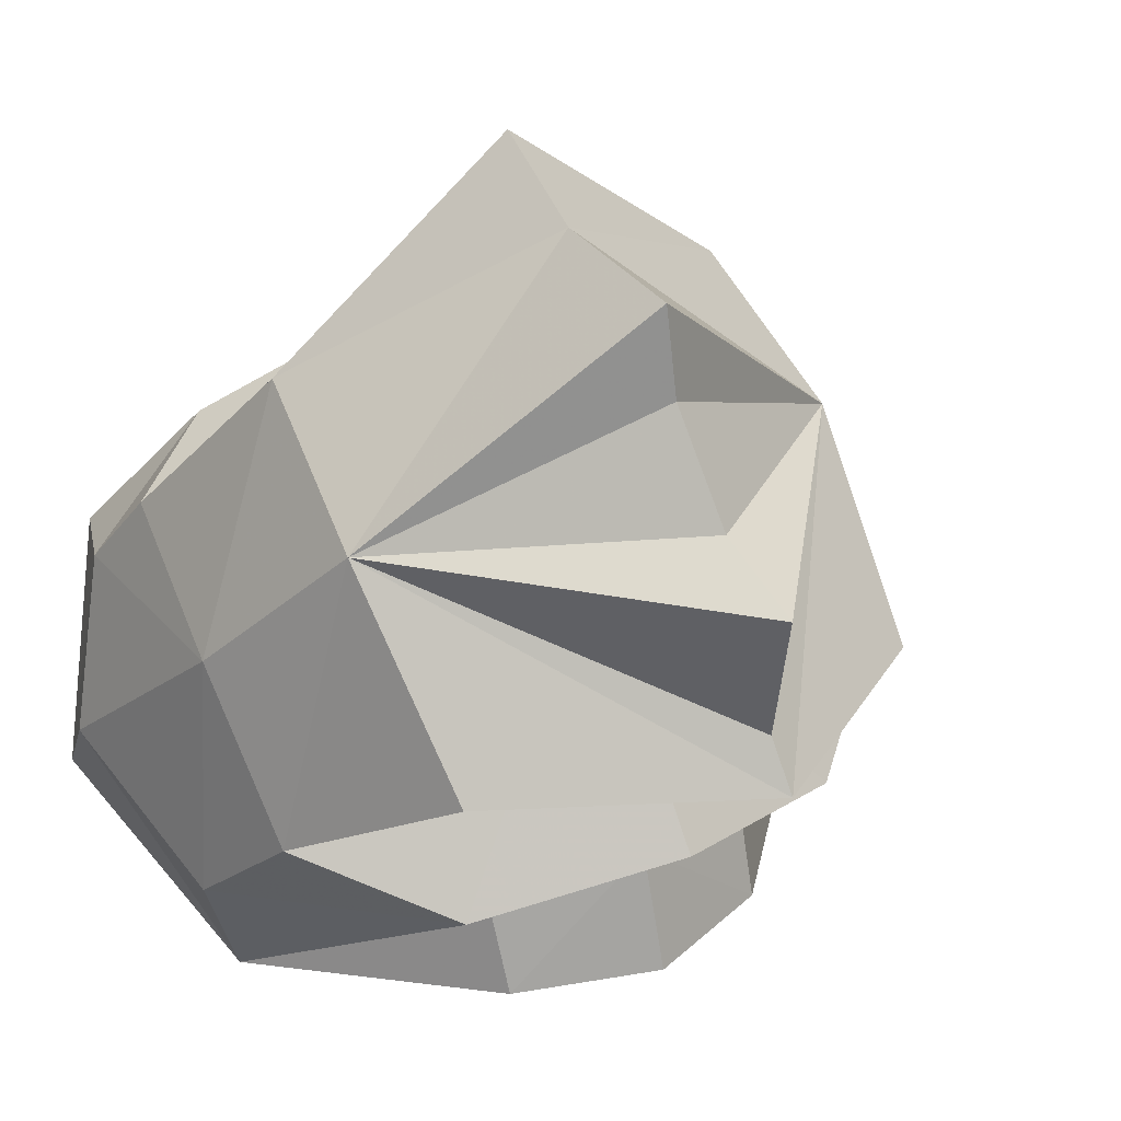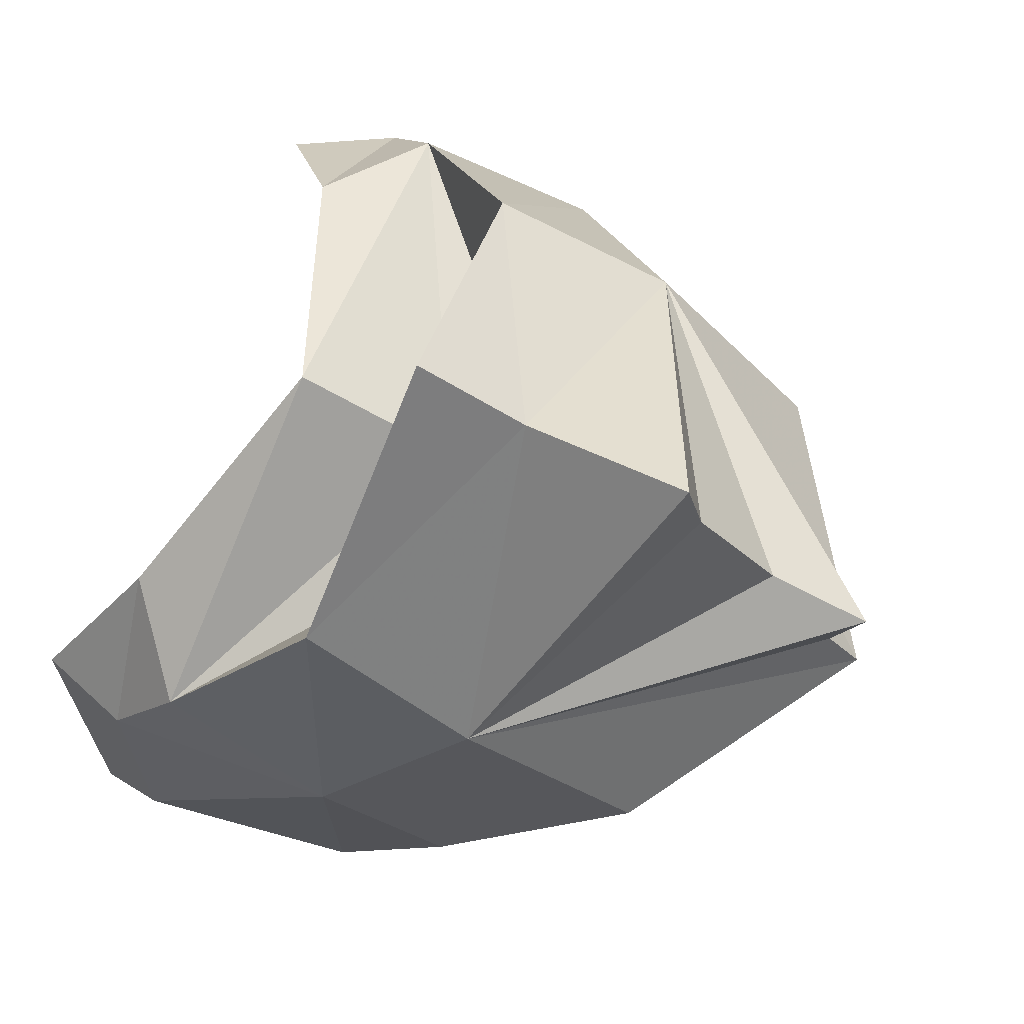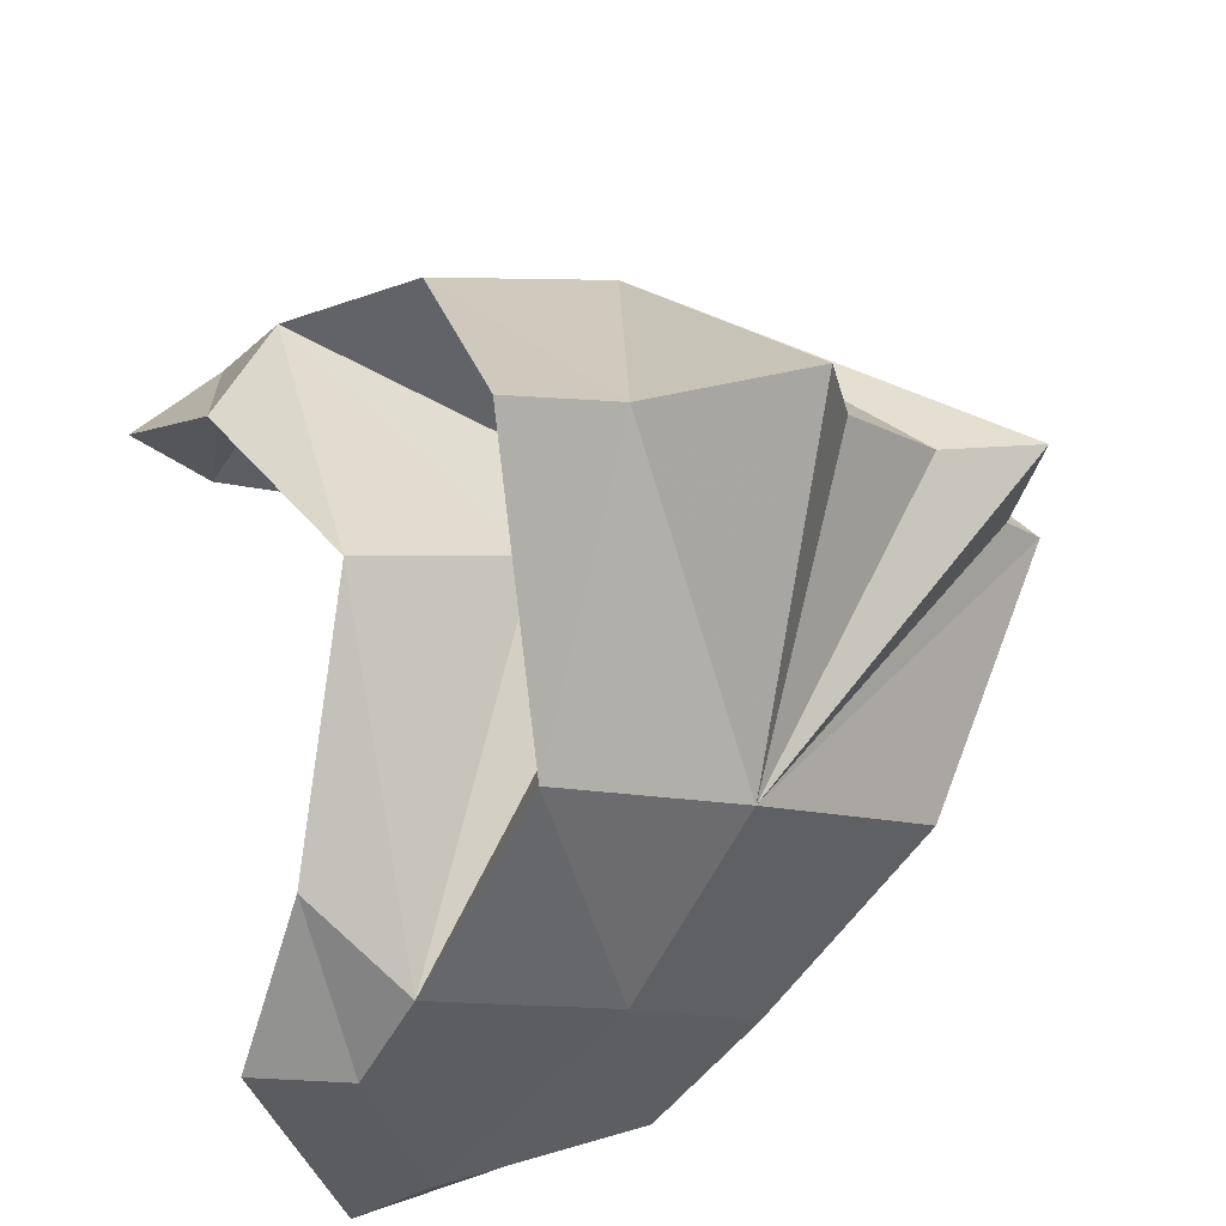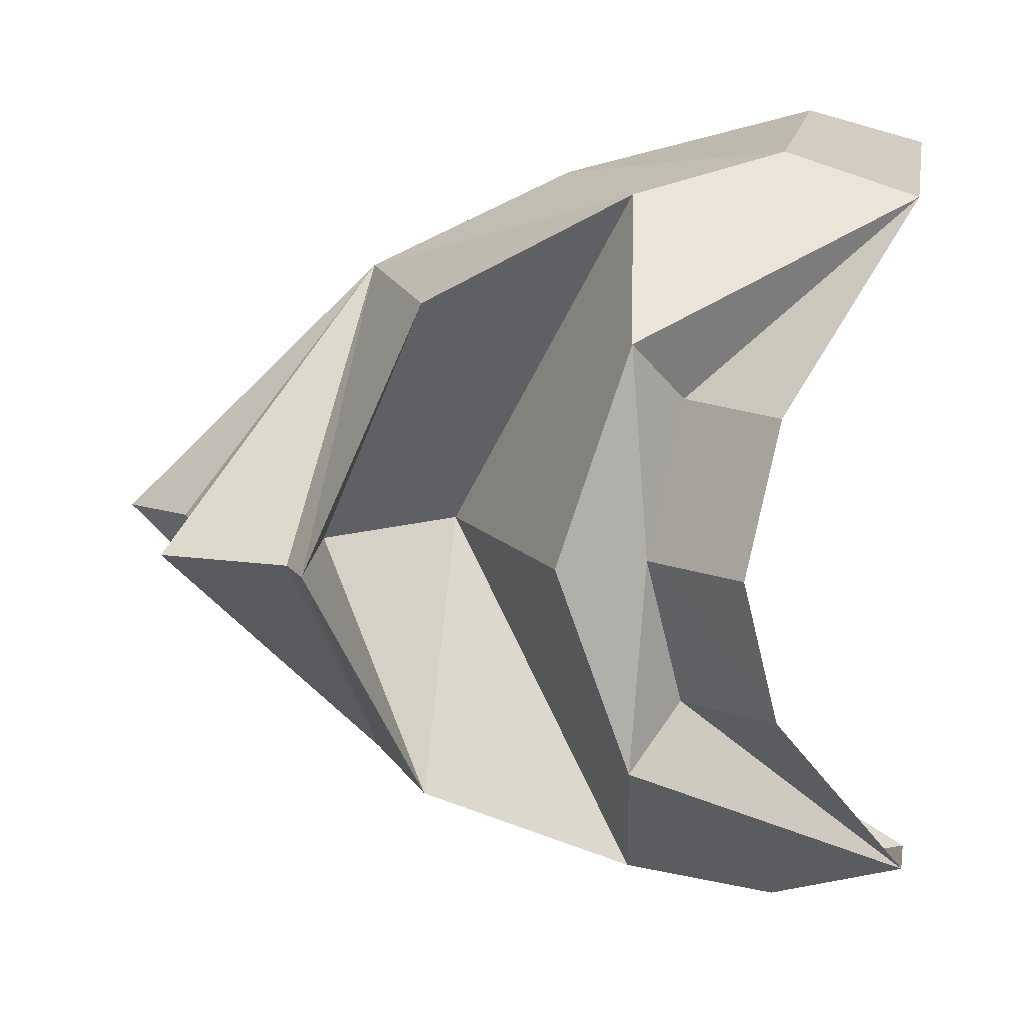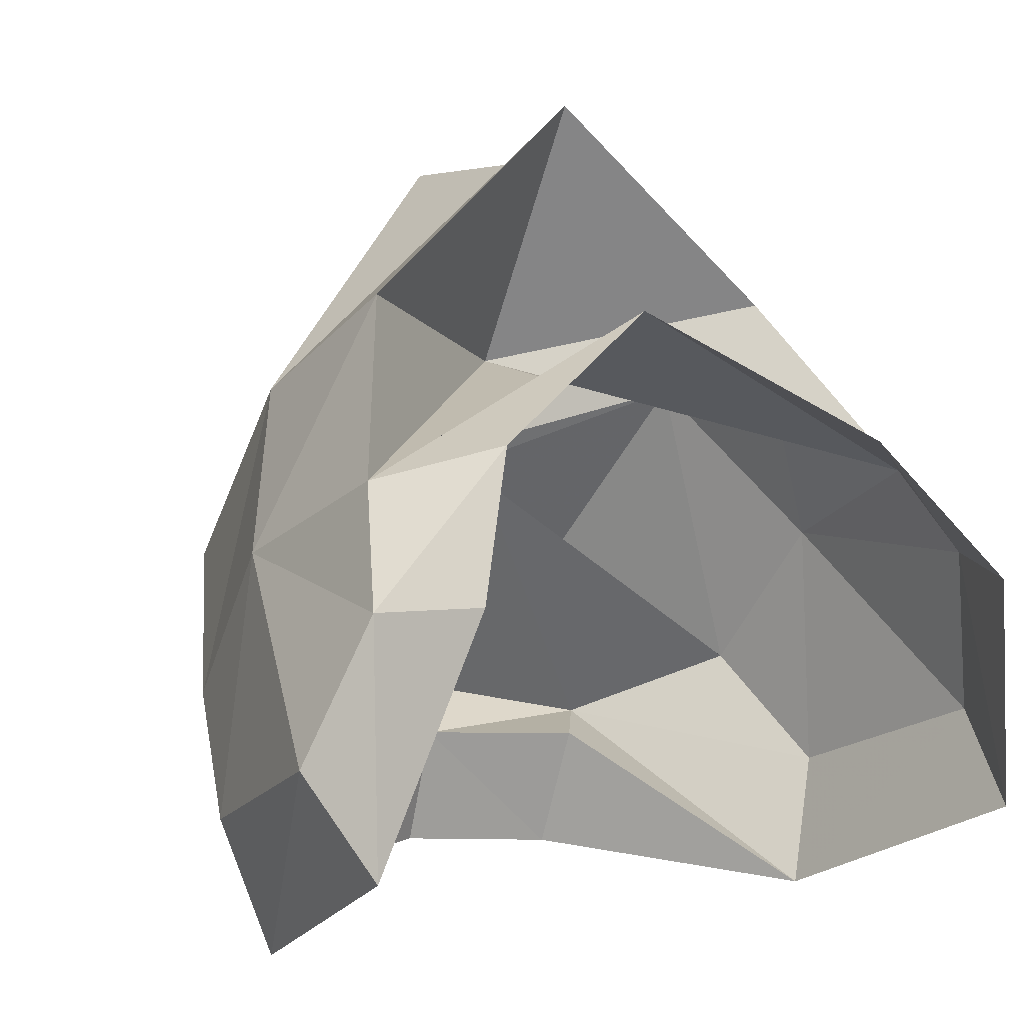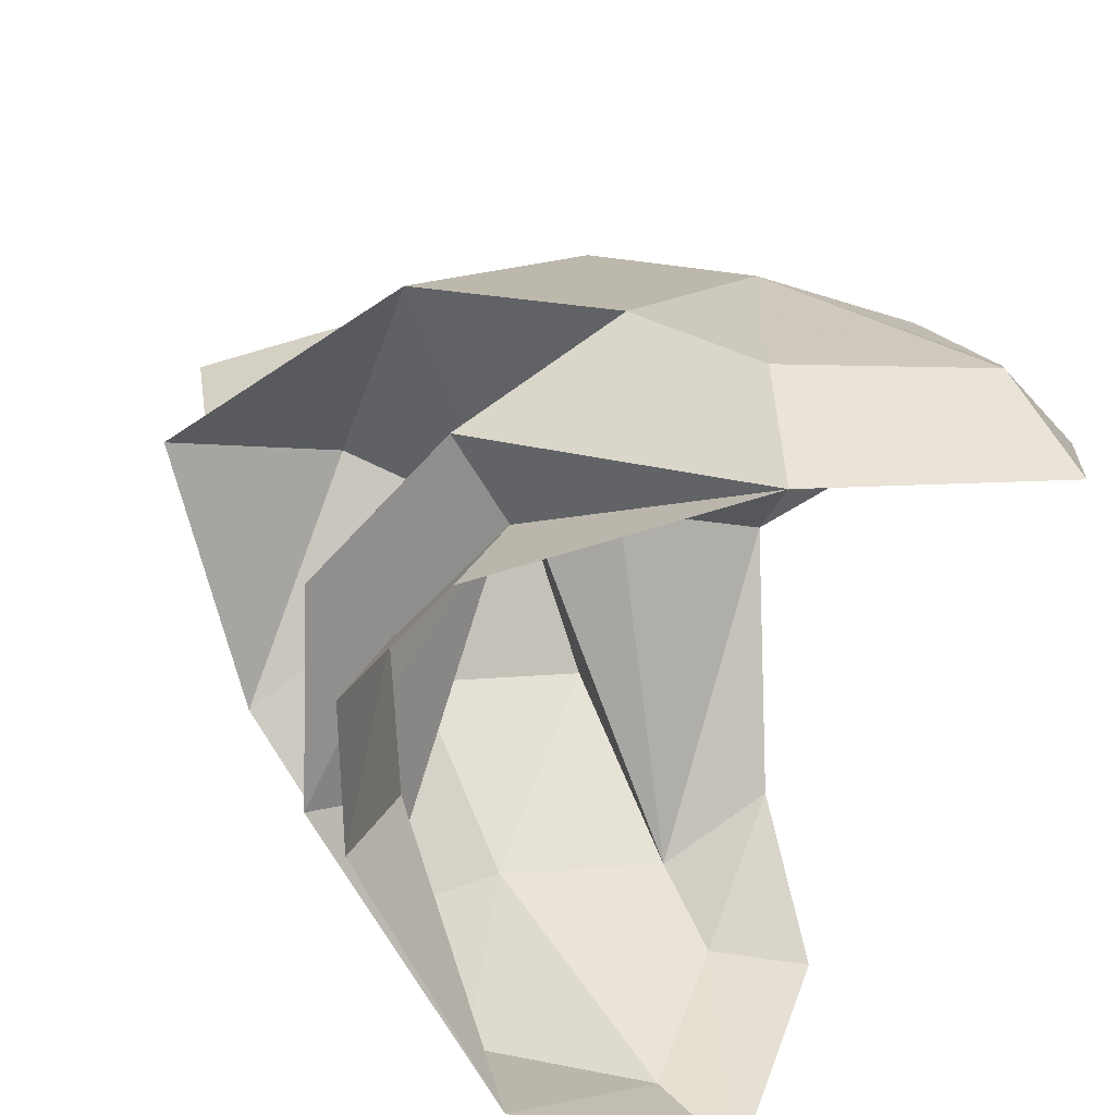
<metadata>
{"format":"obj","ext":"obj","renderer":"f3d","projection":"perspective","resolution":1024,"background":"white","views":[{"elev":34.2,"azim":59.1,"up":"+Z"},{"elev":76.6,"azim":23.1,"up":"+Z"},{"elev":63.9,"azim":-12.5,"up":"+Z"},{"elev":10.0,"azim":122.2,"up":"+Y"},{"elev":2.3,"azim":-125.4,"up":"+Z"},{"elev":-61.2,"azim":160.0,"up":"+Z"}]}
</metadata>
<code>
g common_shoulder_43050
v -2.58 4.479 1.971
v -3.855 5.757 -0.2989
v -2.279 6.628 -0.4353
v -1.32 6.118 1.443
v -2.837 6.915 -4.281
v -1.596 7.468 -2.734
v 1.526 6.459 0.2525
v 5.399 4.098 -3.206
v 3.557 6.241 -2.145
v 1.799 6.896 -3.934
v 1.399 6.217 -6.098
v 3.592 4.917 2.833
v 0.7444 4.64 4.311
v 6.414 4.641 -0.03328
v 2.802 0.7243 6.707
v 1.056 0.7243 7.551
v 9.013 0.7243 0.3967
v 8.419 0.7243 1.122
v 6.5 0.7243 -2.512
v 3.495 0.7243 1.274
v 4.169 3.144 -3.441
v 4.919 3.068 -5.511
v 5.159 0.7243 -3.357
v 5.82 0.7243 -5.38
v 3.392 0.7243 3.338
v 1.489 0.7243 3.005
v -1.098 0.7243 4.075
v 6.242 0.7243 2.014
v 5.449 0.7243 6.711
v 7.106 0.7243 3.796
v 5.756 0.7243 5.281
v 8.77 0.7243 3.311
v -2.58 -3.031 1.971
v -1.32 -4.669 1.443
v -2.279 -5.18 0.05961
v -3.855 -4.63 -0.2989
v -1.596 -6.02 -2.734
v -2.837 -5.788 -4.281
v 1.526 -5.011 0.2525
v 5.399 -2.649 -3.206
v 1.399 -4.769 -6.098
v 1.799 -5.448 -3.934
v 3.557 -4.792 -2.145
v 0.7444 -3.192 4.311
v 3.592 -3.468 2.833
v 6.414 -3.192 -0.03328
v 4.169 -1.695 -3.441
v 4.919 -1.62 -5.511
f 2 1 3
f 4 3 1
f 2 3 5
f 6 5 3
f 4 7 3
f 6 3 7
f 9 8 10
f 11 10 8
f 9 10 7
f 6 7 10
f 10 11 6
f 5 6 11
f 12 7 13
f 4 13 7
f 14 9 12
f 7 12 9
f 12 13 15
f 16 15 13
f 14 12 17
f 18 17 12
f 19 8 20
f 9 20 8
f 11 8 21
f 22 11 21
f 21 8 23
f 19 23 8
f 21 23 22
f 24 22 23
f 25 16 13
f 26 25 4
f 26 4 27
f 1 27 4
f 14 17 28
f 28 20 14
f 9 14 20
f 12 15 29
f 30 12 31
f 18 12 32
f 32 12 30
f 12 29 31
f 34 33 35
f 36 35 33
f 37 35 38
f 36 38 35
f 37 39 35
f 34 35 39
f 41 40 42
f 43 42 40
f 37 42 39
f 43 39 42
f 38 41 37
f 42 37 41
f 34 39 44
f 45 44 39
f 39 43 45
f 46 45 43
f 16 44 15
f 45 15 44
f 18 45 17
f 46 17 45
f 43 40 20
f 19 20 40
f 47 40 41
f 47 41 48
f 19 40 23
f 47 23 40
f 24 23 48
f 47 48 23
f 44 16 25
f 44 25 34
f 33 34 27
f 26 27 34
f 28 17 46
f 43 20 46
f 28 46 20
f 29 15 45
f 31 45 30
f 32 45 18
f 30 45 32
f 31 29 45
f 4 25 13
f 34 25 26

</code>
